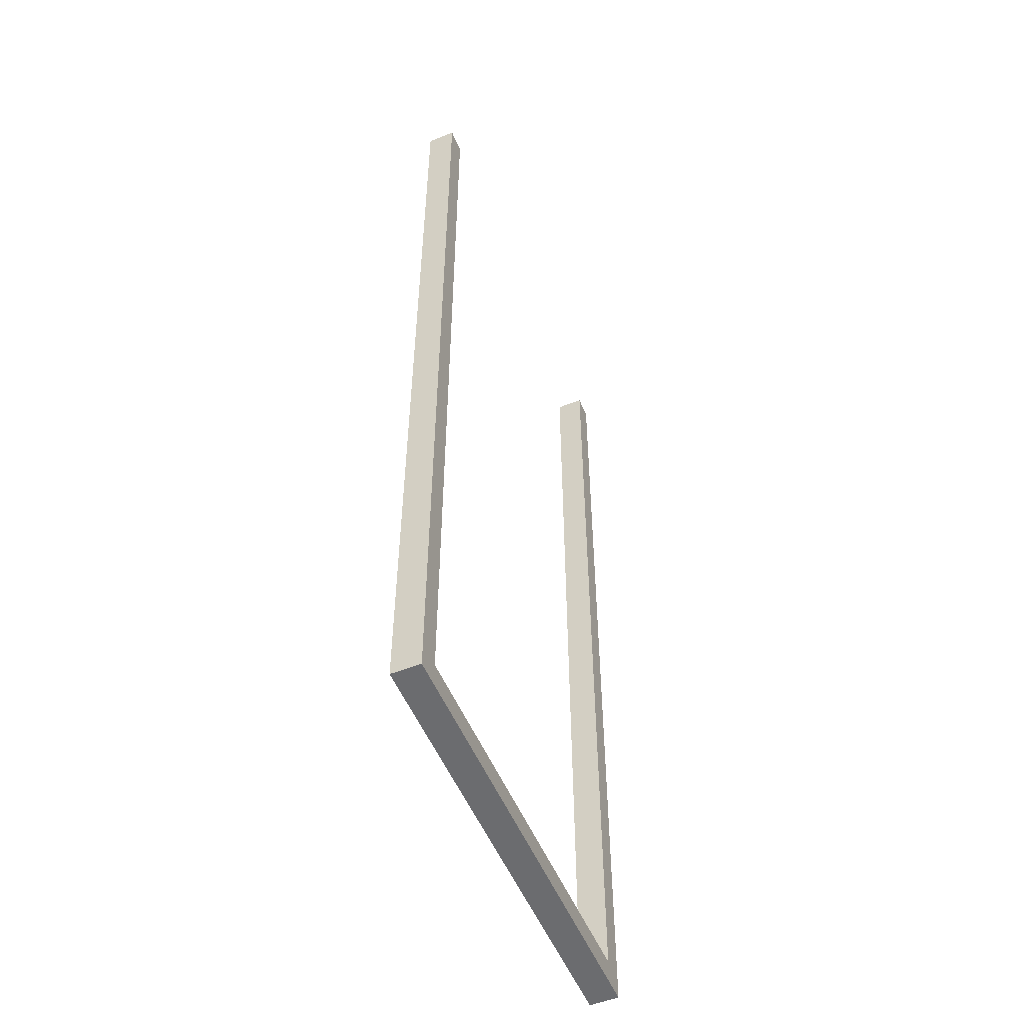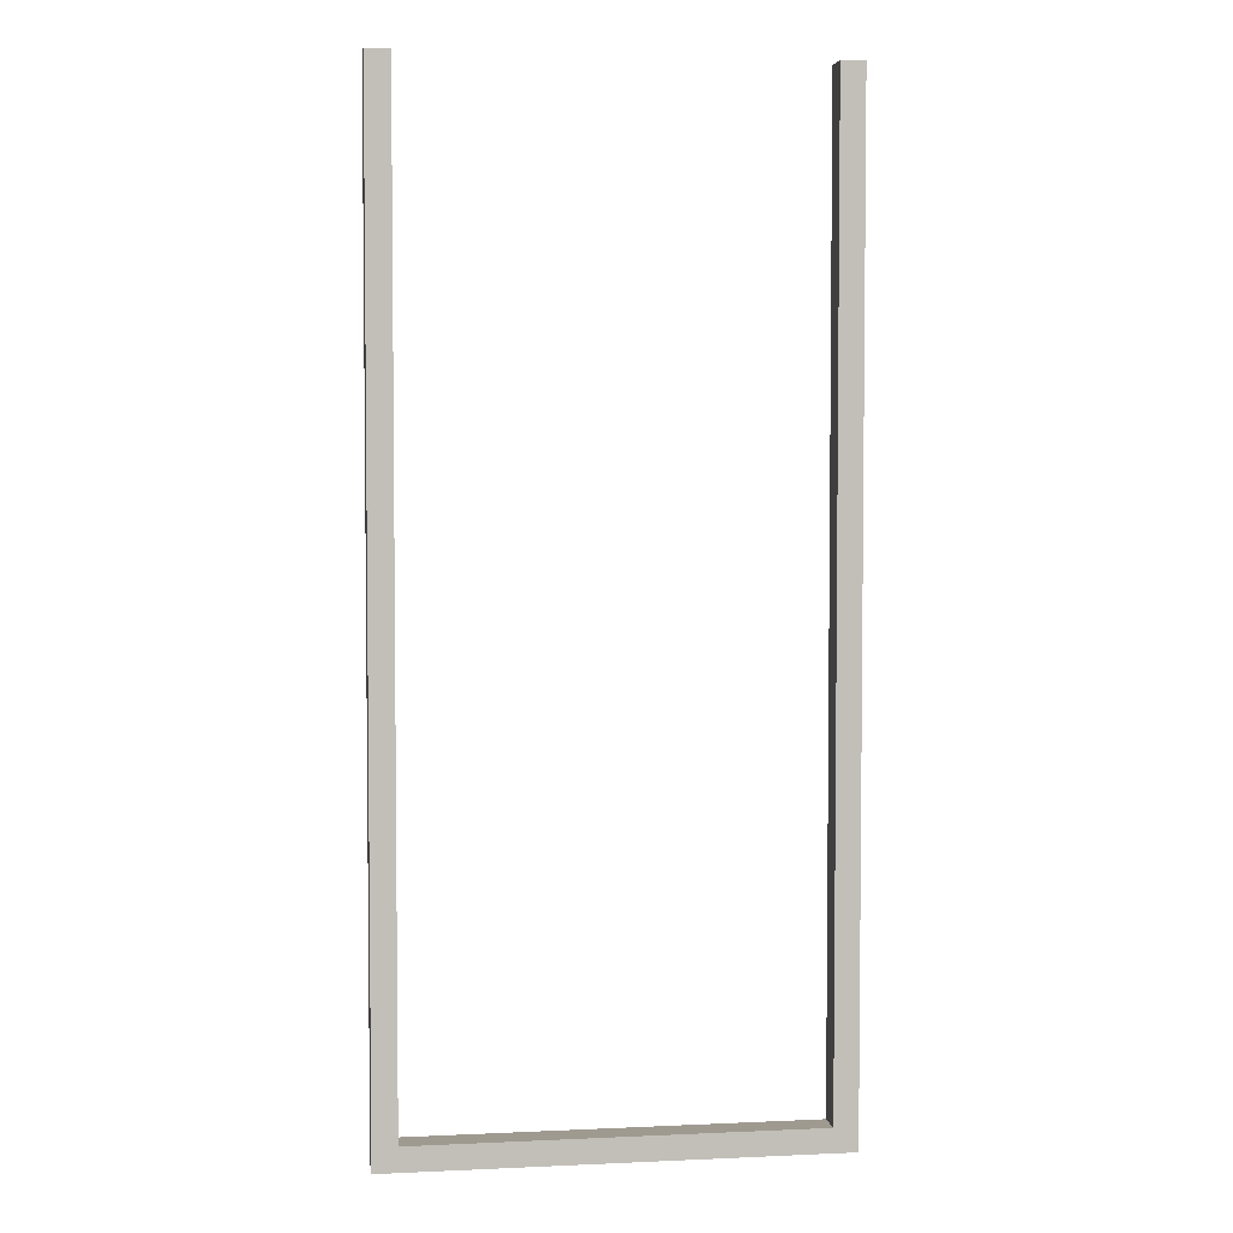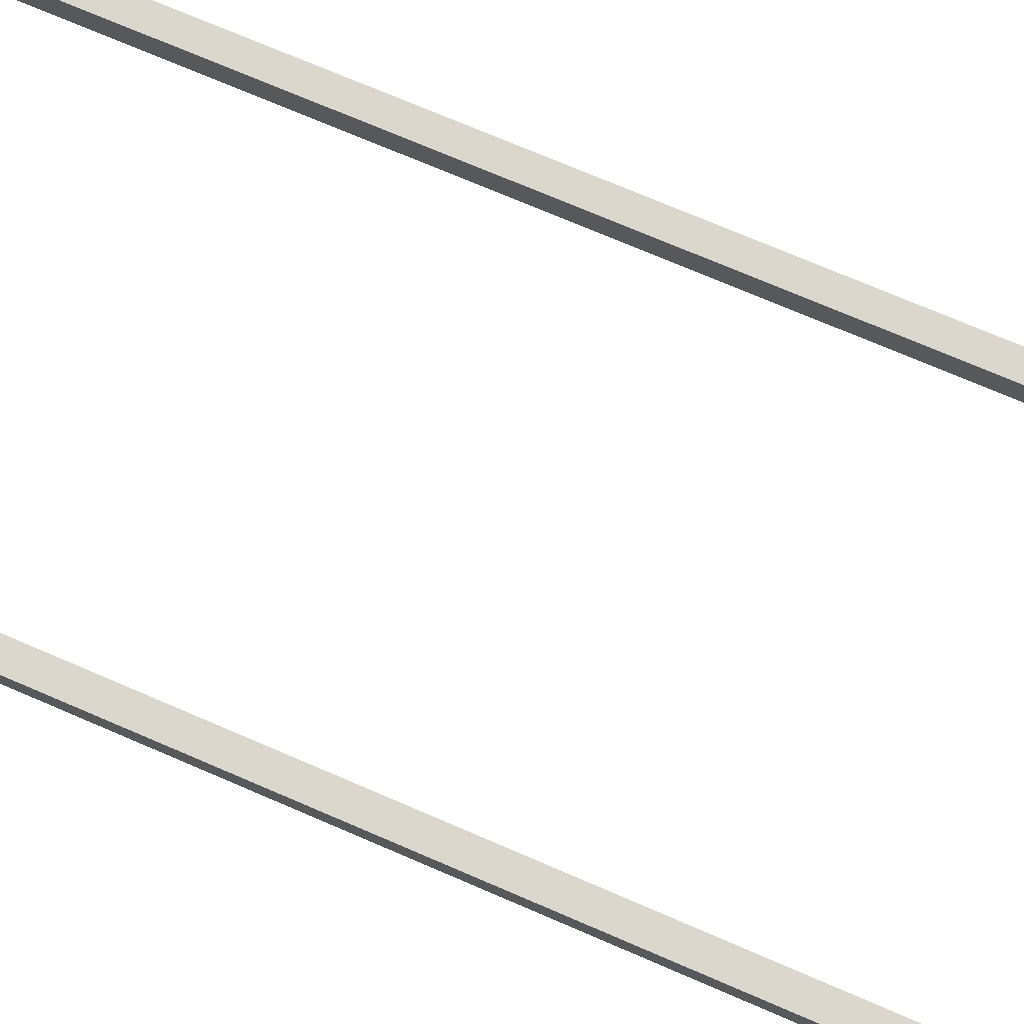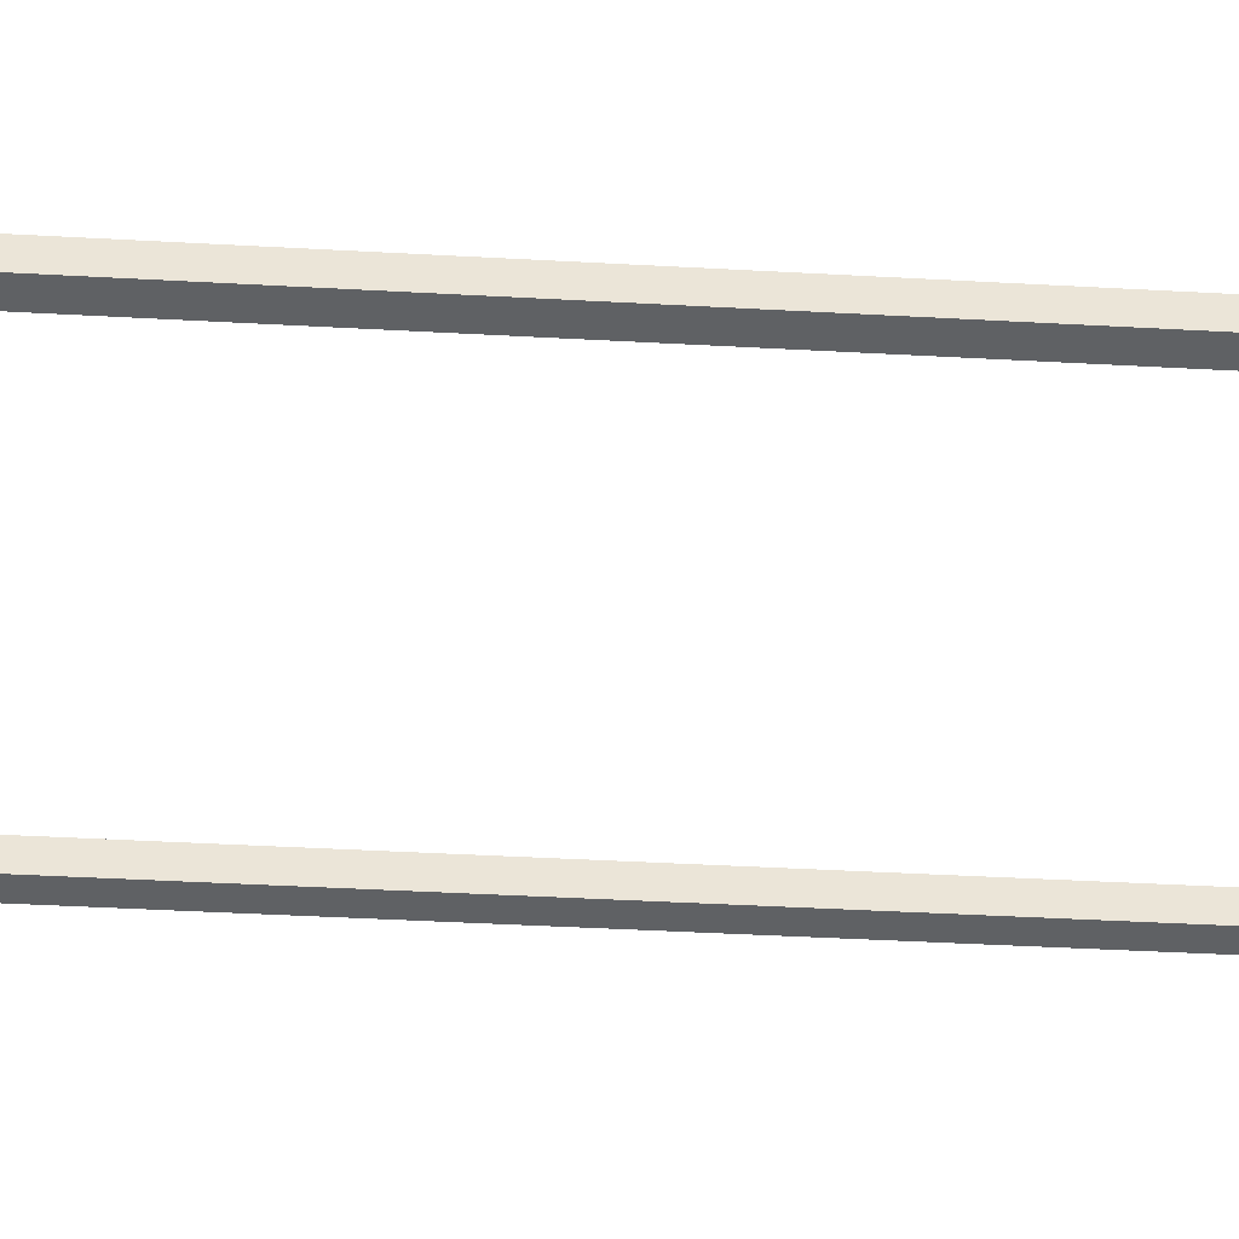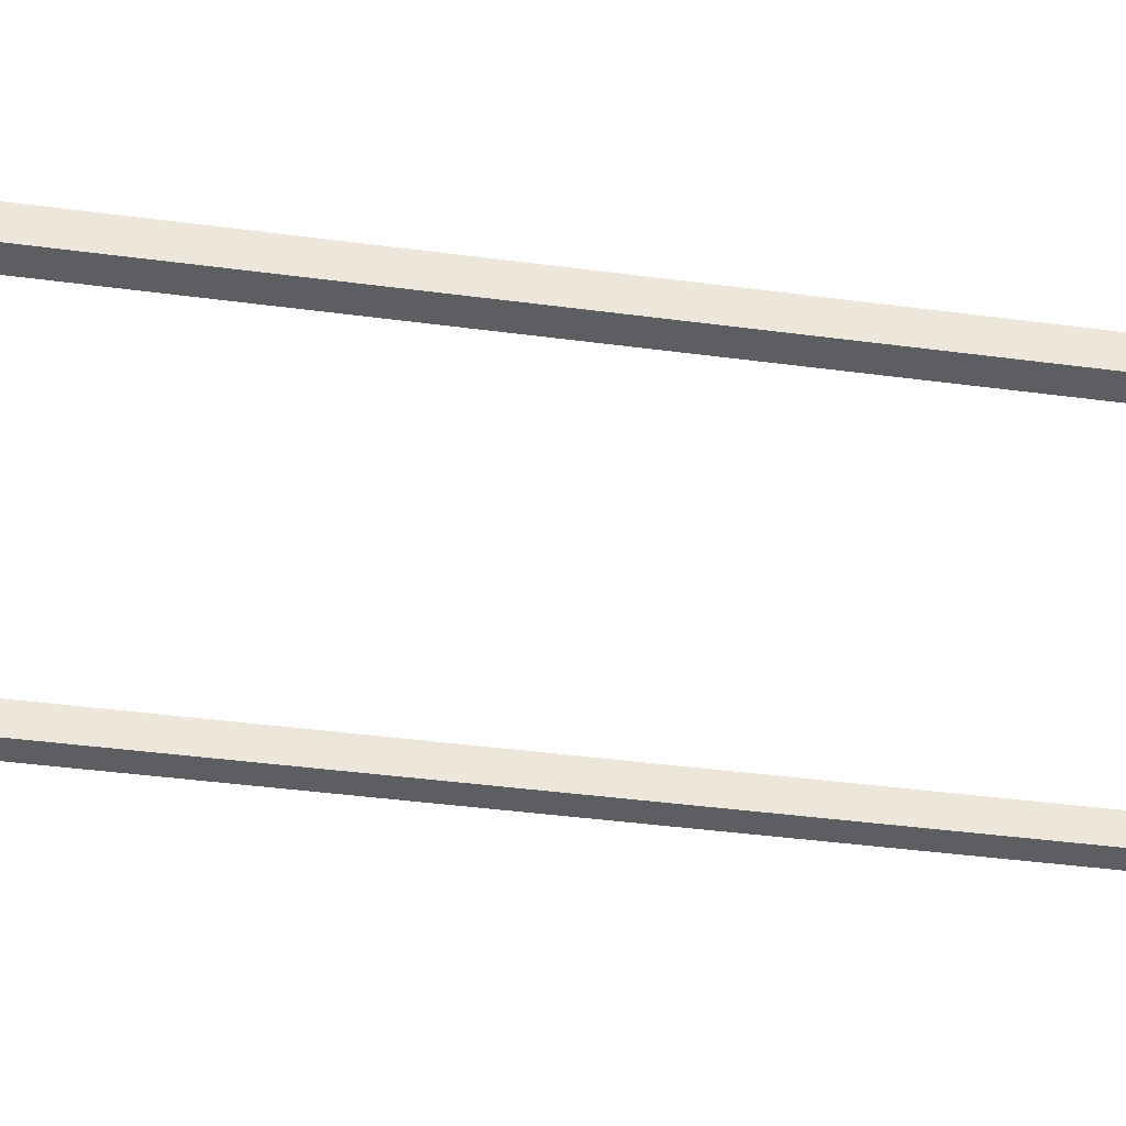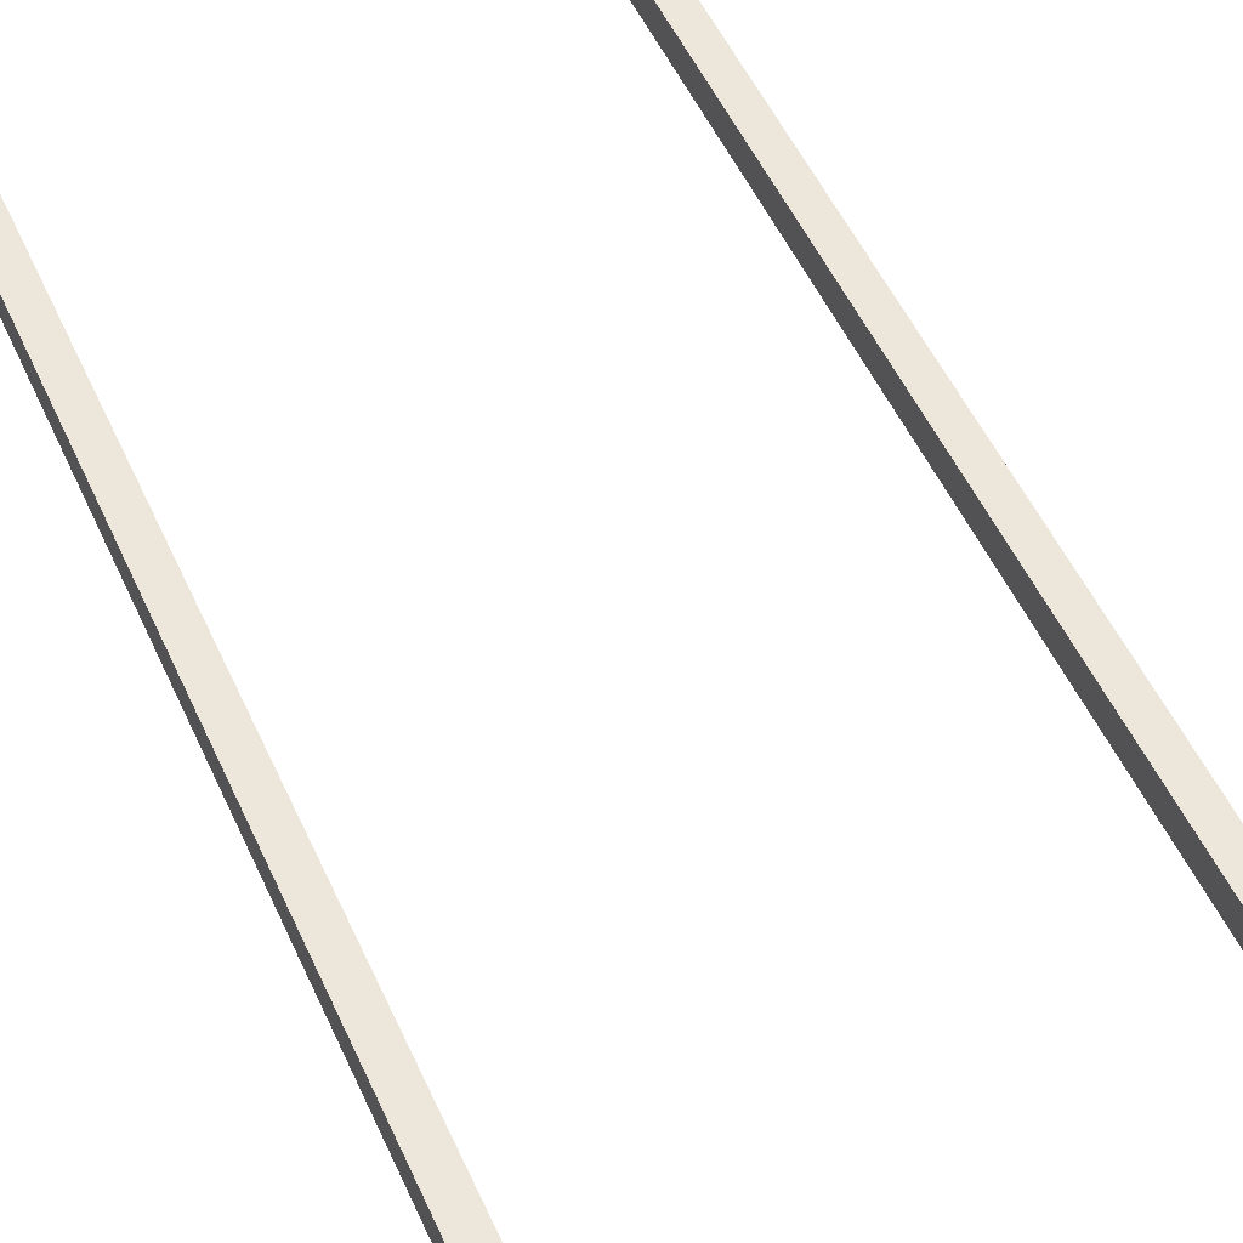
<metadata>
{"format":"obj","ext":"obj","renderer":"f3d","projection":"perspective","resolution":1024,"background":"white","views":[{"elev":-53.7,"azim":112.8,"up":"+Y"},{"elev":3.9,"azim":171.5,"up":"+Y"},{"elev":72.8,"azim":-66.7,"up":"+Z"},{"elev":-45.9,"azim":86.4,"up":"+Z"},{"elev":-39.4,"azim":-99.5,"up":"+Z"},{"elev":50.6,"azim":-23.5,"up":"+Z"}]}
</metadata>
<code>
v -5.551e-17 0 0
v -0.3378 0 0.0109
v -0.3378 0 0
v -5.551e-17 0 0.0109
v -0.3378 0.75 0.0109
v -0.3378 0.75 4.592e-17
v 6.661e-16 0.75 4.592e-17
v 6.661e-16 0.75 0.0109
v -0.3378 0 -0.0109
v -5.551e-17 0 -0.0109
v -0.01816 0.01816 0.0109
v -0.3196 0.01816 0.0109
v -0.3196 0.75 0.0109
v -0.01816 0.75 0.0109
v -0.3196 0.75 4.592e-17
v -0.3378 0.75 -0.0109
v -0.01816 0.75 4.592e-17
v 6.661e-16 0.75 -0.0109
v -0.3196 0.01816 -0.0109
v -0.01816 0.01816 -0.0109
v -0.3196 0.75 -0.0109
v -0.01816 0.75 -0.0109
v -0.01816 0.01816 1.112e-18
v -0.3196 0.01816 1.112e-18
f 1 2 3
f 1 4 2
f 3 5 6
f 3 2 5
f 7 4 1
f 7 8 4
f 1 3 9
f 1 9 10
f 4 11 12
f 4 12 2
f 5 2 12
f 13 5 12
f 8 14 11
f 8 11 4
f 6 13 15
f 6 5 13
f 3 6 16
f 3 16 9
f 17 8 7
f 17 14 8
f 7 1 10
f 7 10 18
f 10 19 20
f 10 9 19
f 16 19 9
f 21 19 16
f 18 20 22
f 18 10 20
f 23 14 17
f 23 11 14
f 24 11 23
f 24 12 11
f 15 12 24
f 15 13 12
f 6 15 21
f 6 21 16
f 17 7 18
f 17 18 22
f 23 17 22
f 23 22 20
f 24 23 20
f 24 20 19
f 15 24 19
f 15 19 21

</code>
